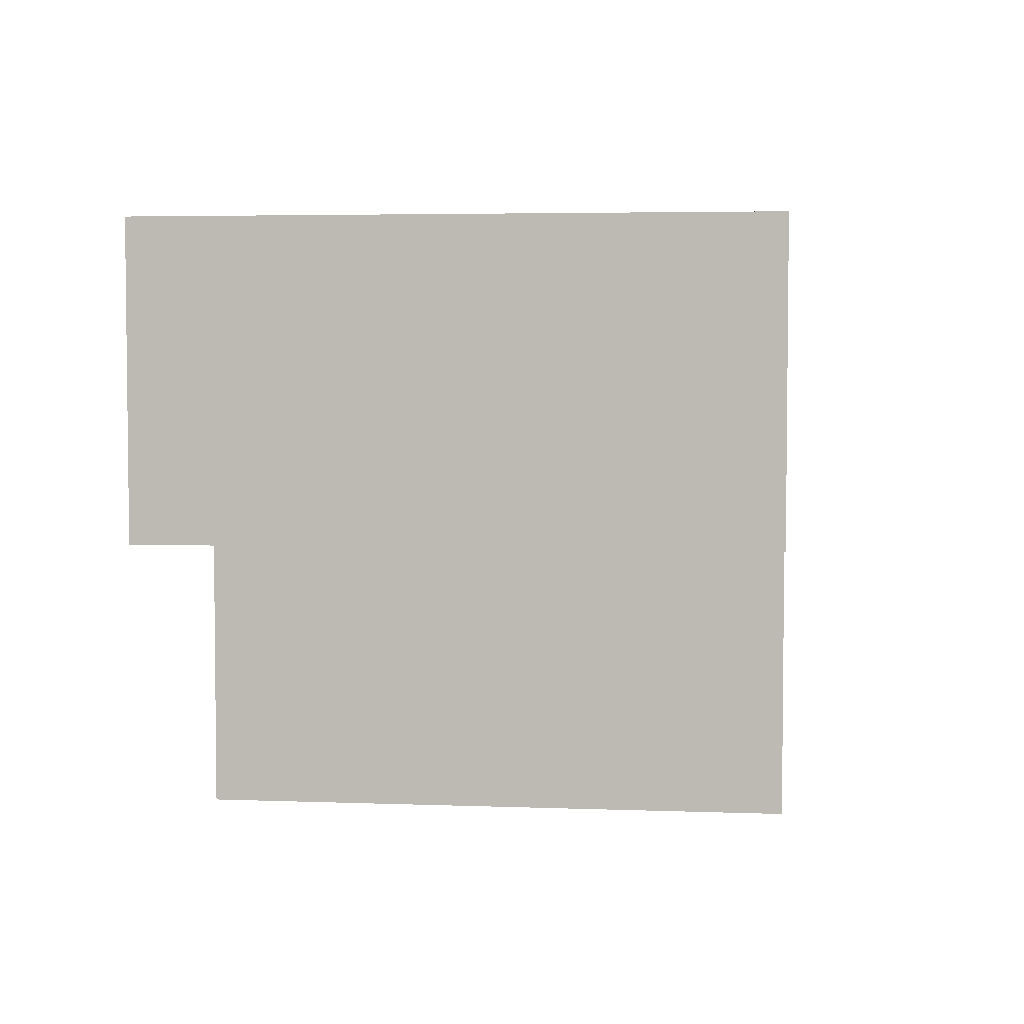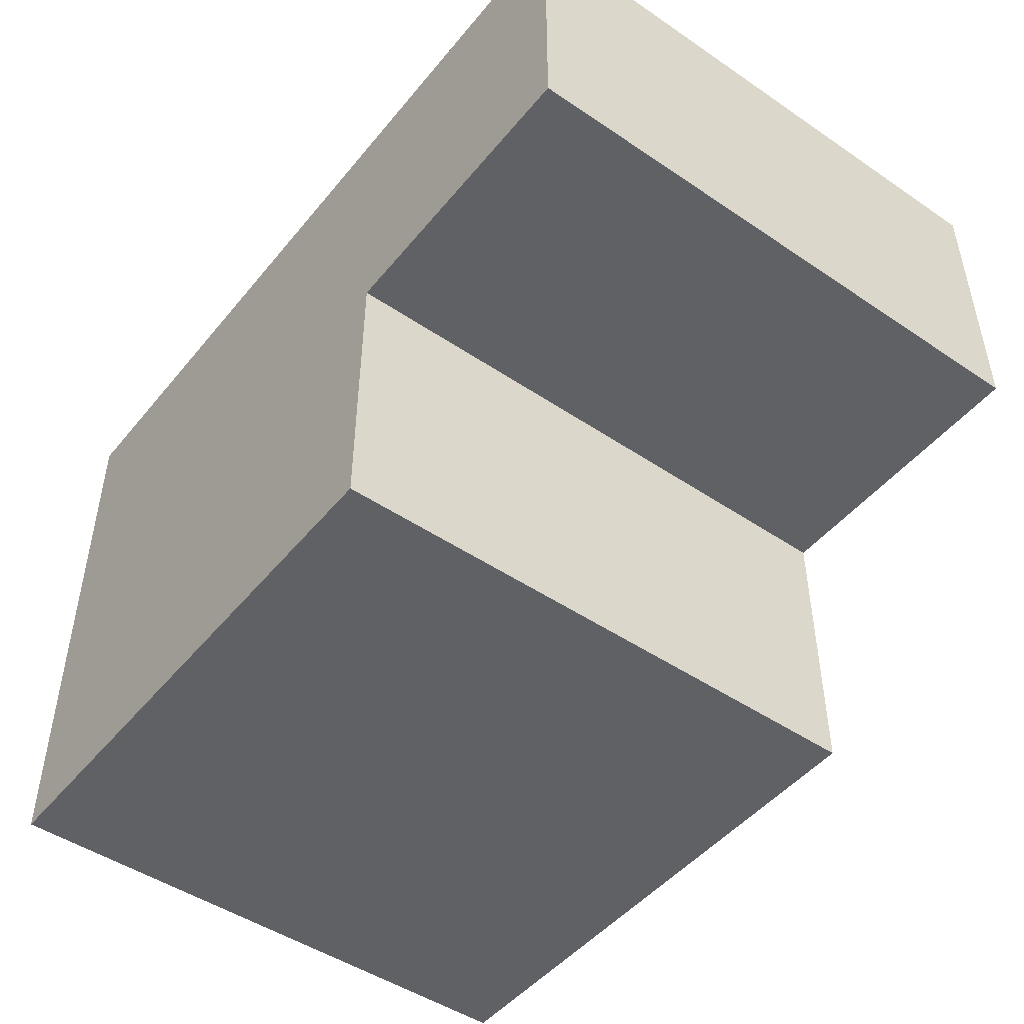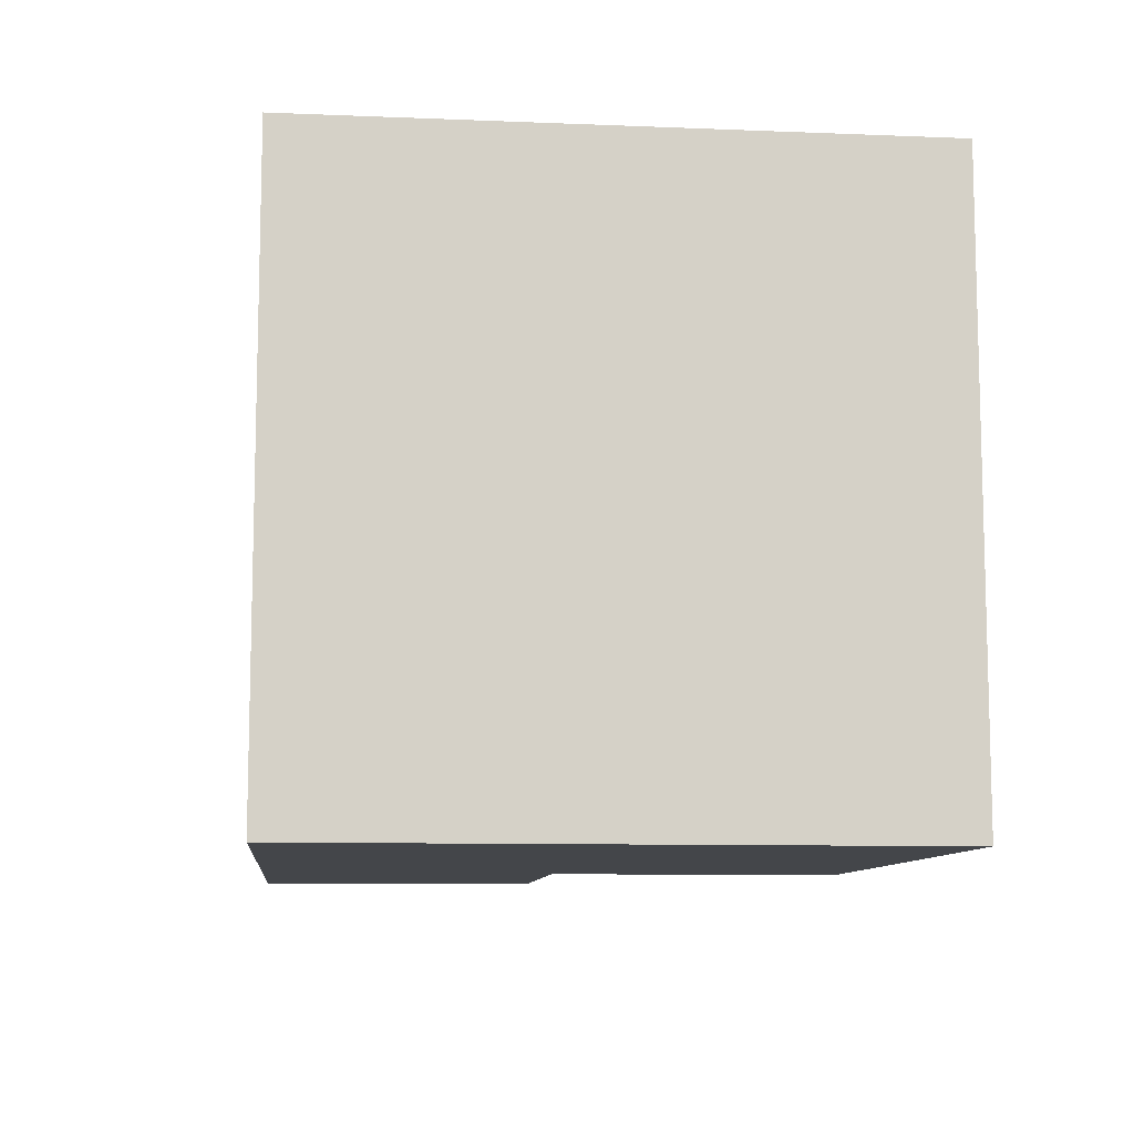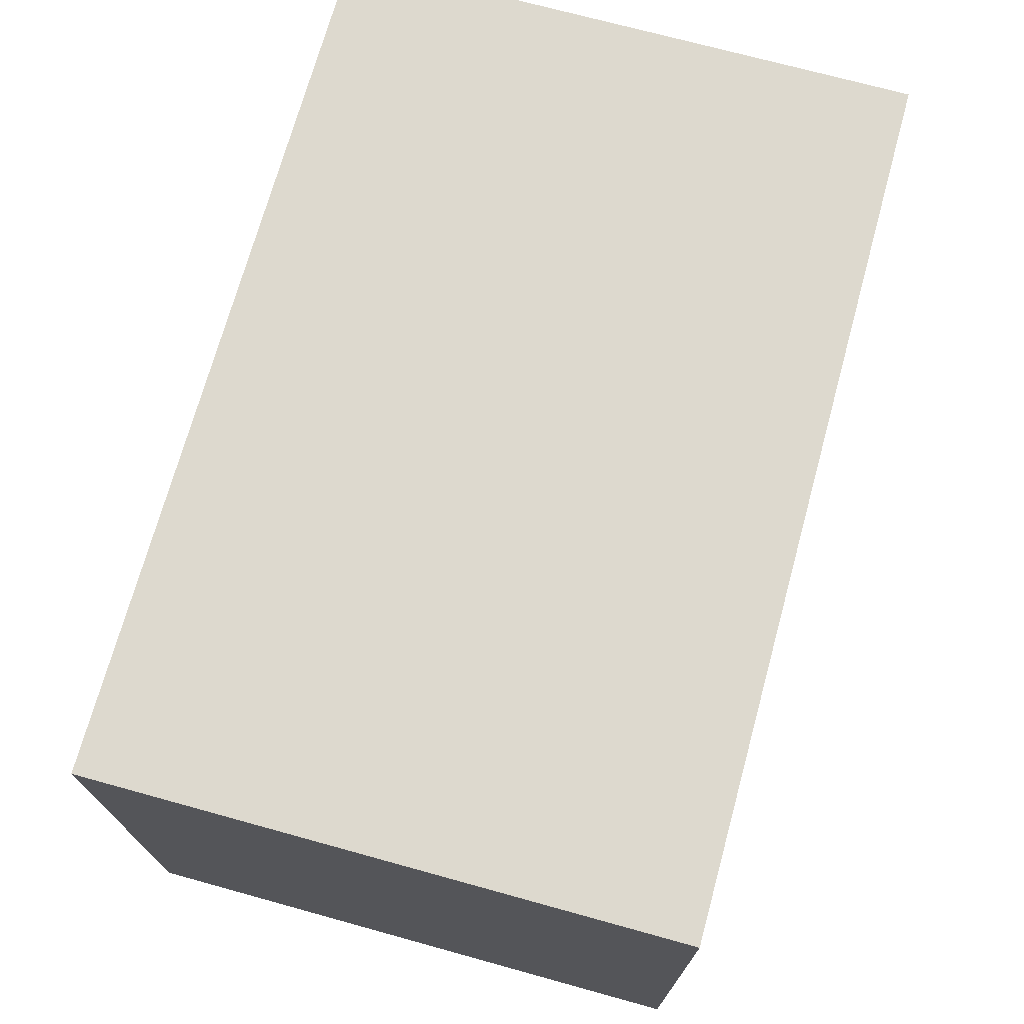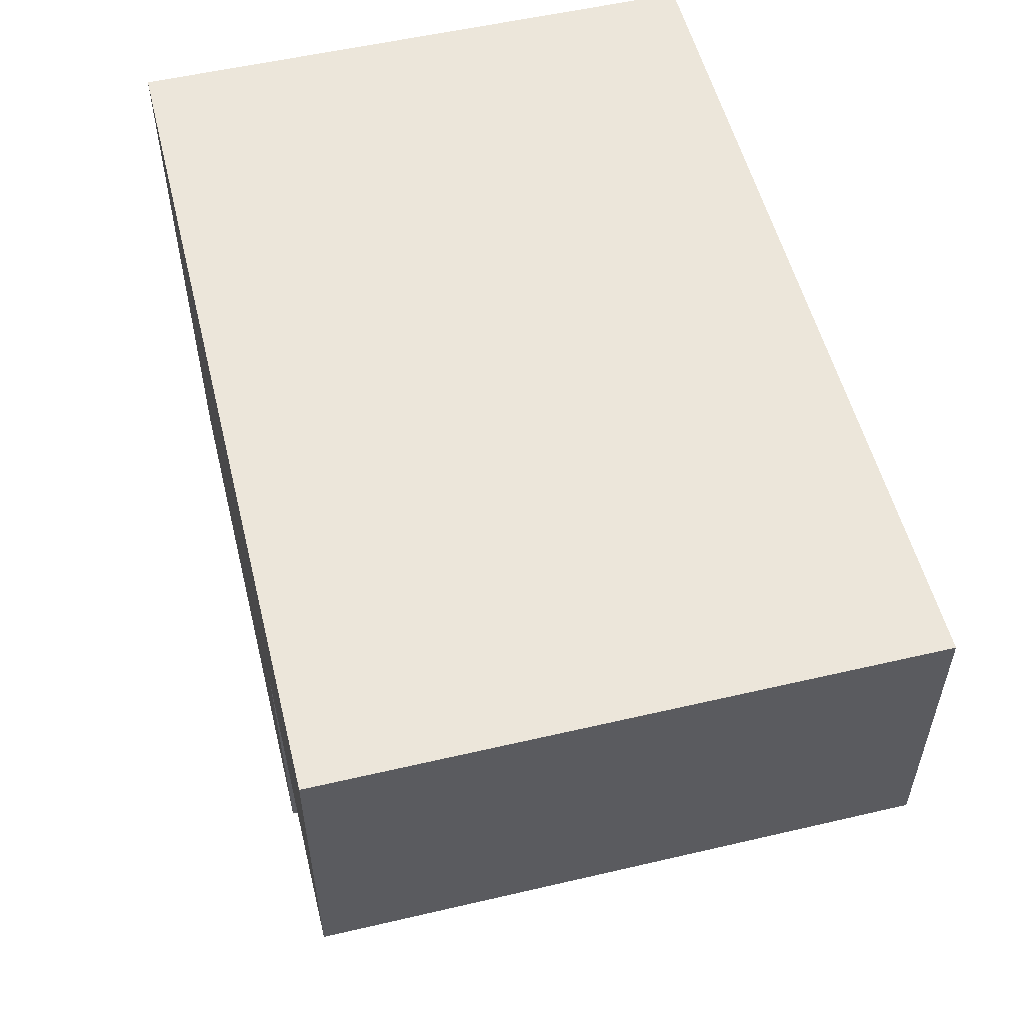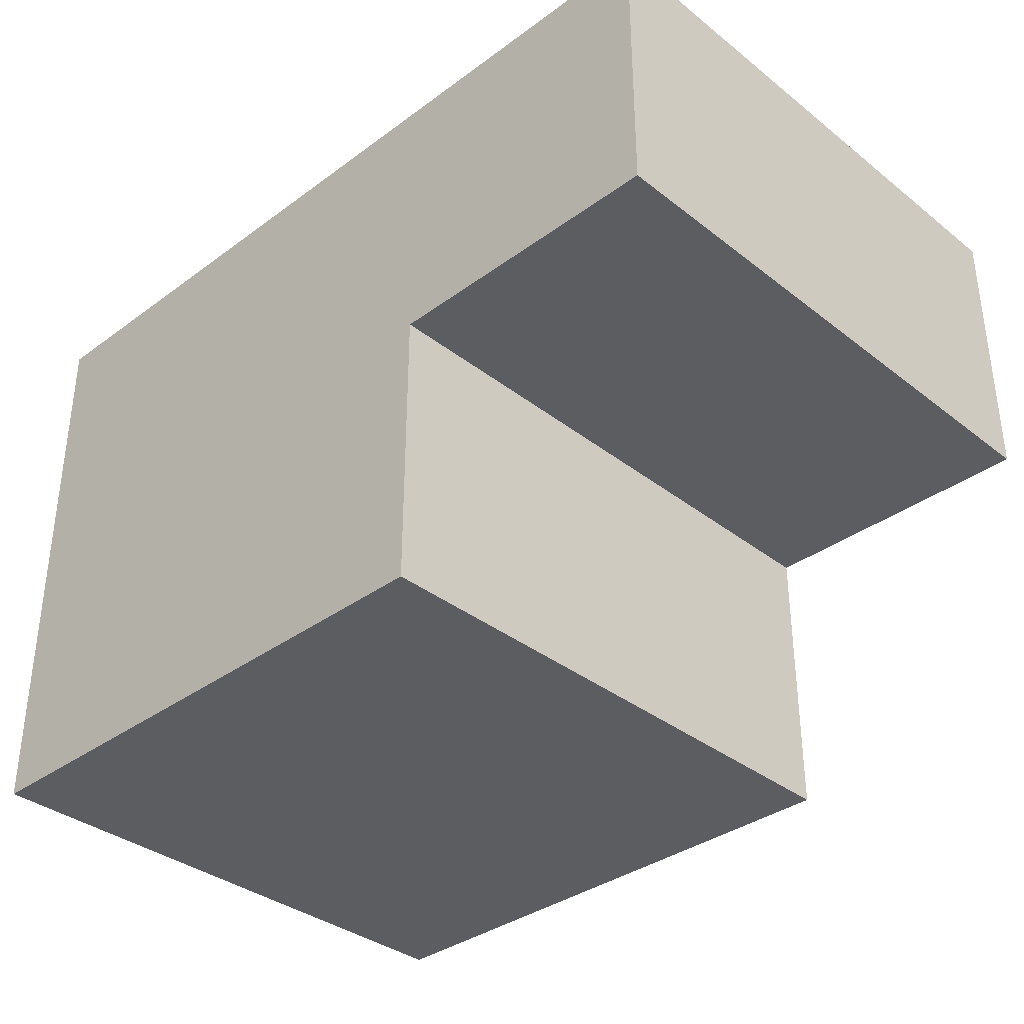
<metadata>
{"format":"obj","ext":"obj","renderer":"f3d","projection":"perspective","resolution":1024,"background":"white","views":[{"elev":4.2,"azim":97.0,"up":"+Y"},{"elev":-47.8,"azim":52.7,"up":"+Y"},{"elev":-9.6,"azim":-96.0,"up":"+Z"},{"elev":71.8,"azim":-74.6,"up":"+Y"},{"elev":54.4,"azim":76.1,"up":"+Y"},{"elev":-35.5,"azim":44.1,"up":"+Y"}]}
</metadata>
<code>
g LowBoy-4
v -1.5 0 1
v -1.5 0 -1
v -1.5 2 1
v -1.5 2 -1
v 0.5 0 1
v 0.5 0 -1
v 0.5 1 1
v 0.5 1 -1
v 1.5 1 1
v 1.5 1 -1
v 1.5 2 1
v 1.5 2 -1
v -1.5 0 1
v -1.5 2 1
v 0.5 0 1
v 0.5 1 1
v 1.5 1 1
v 1.5 2 1
v -1.5 0 -1
v -1.5 2 -1
v 0.5 0 -1
v 0.5 1 -1
v 1.5 1 -1
v 1.5 2 -1
v -1.5 0 1
v 0.5 0 1
v -1.5 0 -1
v 0.5 0 -1
v 0.5 1 1
v 1.5 1 1
v 0.5 1 -1
v 1.5 1 -1
v -1.5 2 1
v 1.5 2 1
v -1.5 2 -1
v 1.5 2 -1
f 3 2 1
f 4 2 3
f 5 6 7
f 7 6 8
f 9 10 11
f 11 10 12
f 15 14 13
f 16 14 15
f 17 14 16
f 18 14 17
f 19 20 21
f 21 20 22
f 22 20 23
f 23 20 24
f 27 26 25
f 28 26 27
f 31 30 29
f 32 30 31
f 33 34 35
f 35 34 36

</code>
